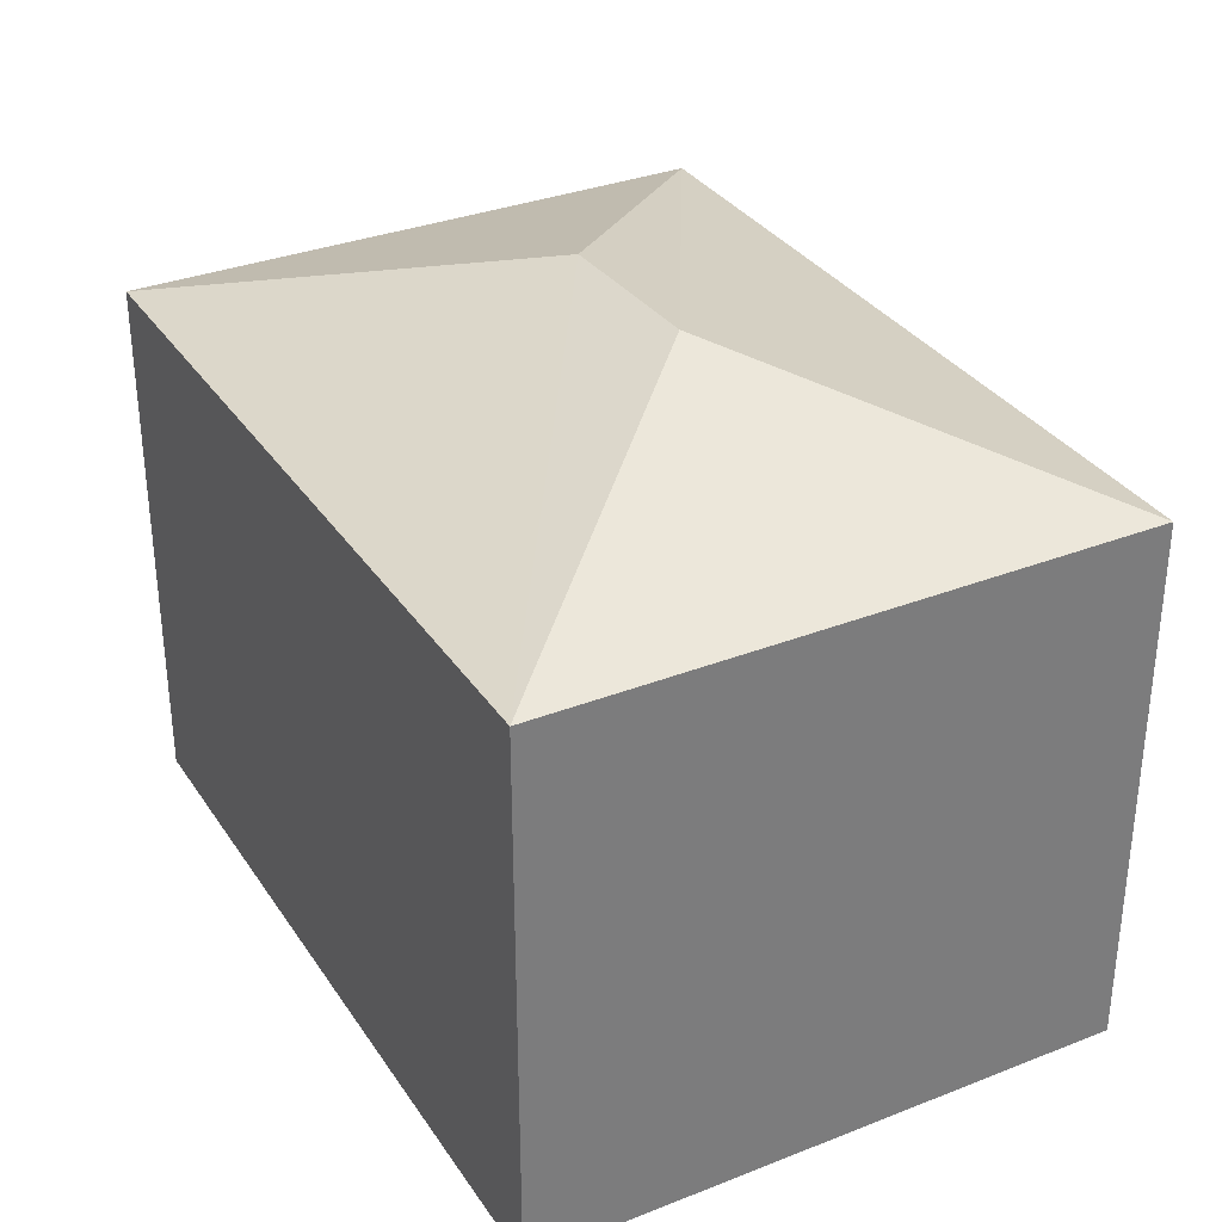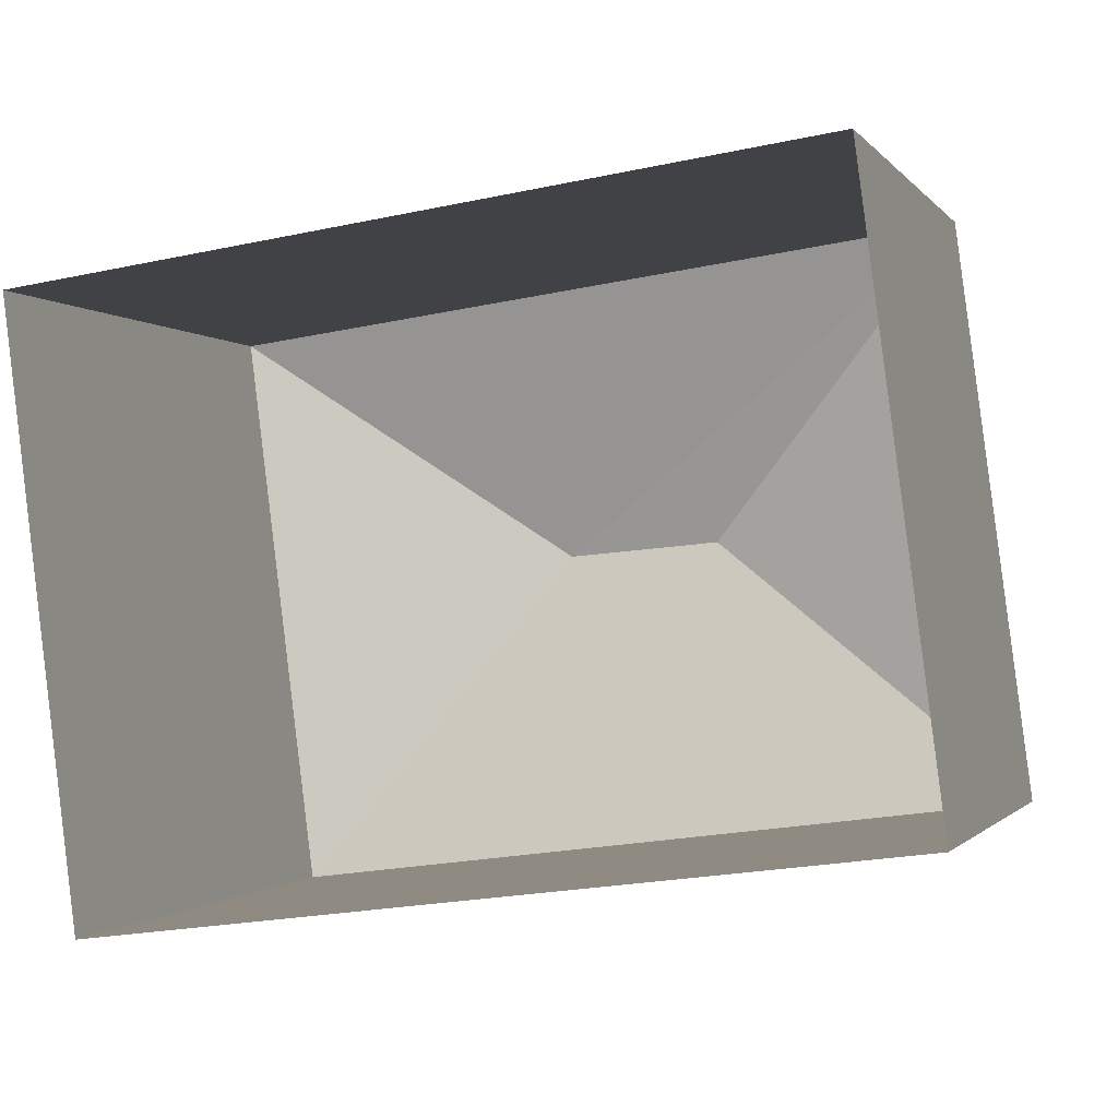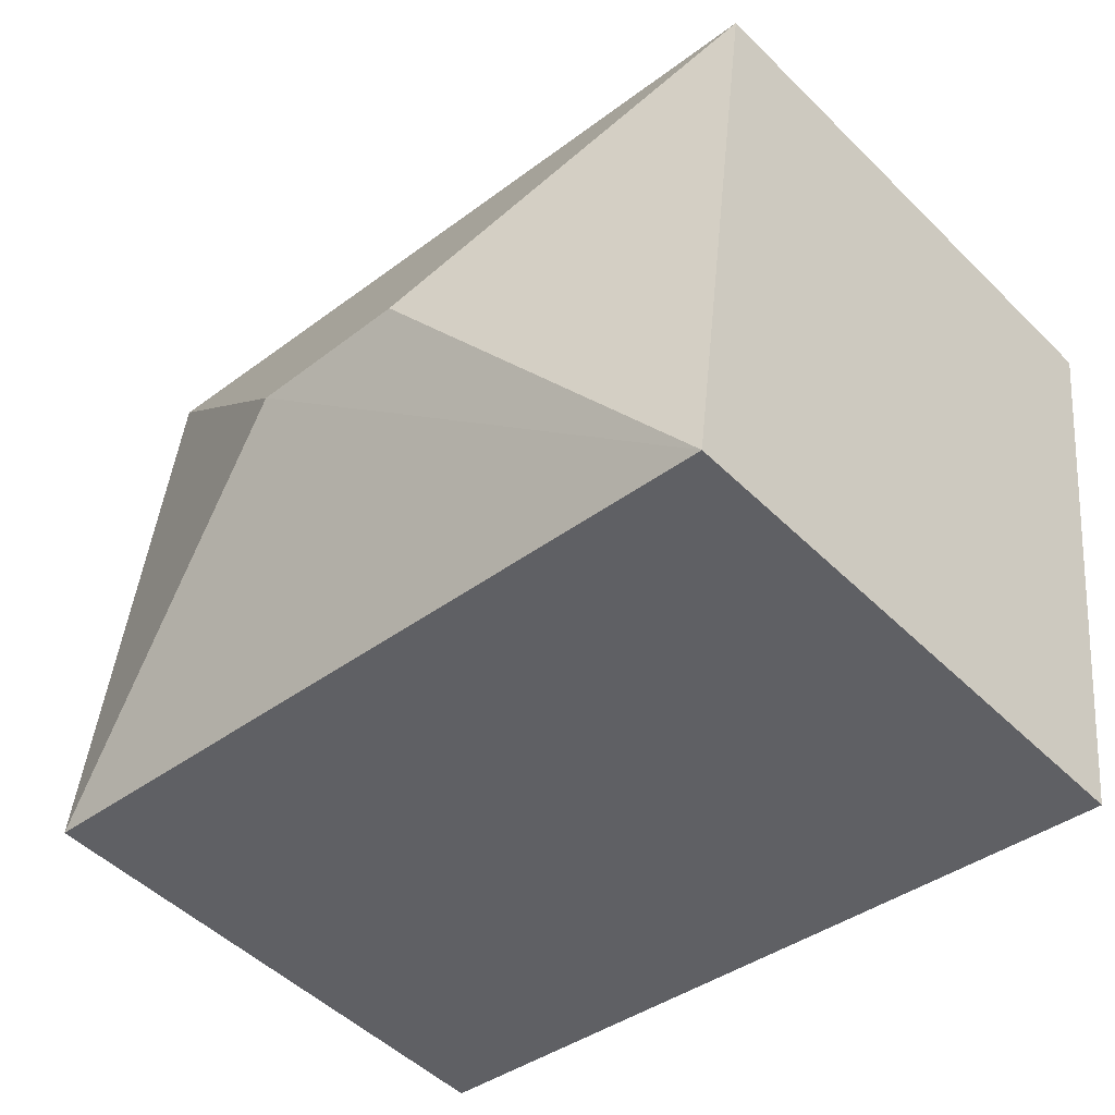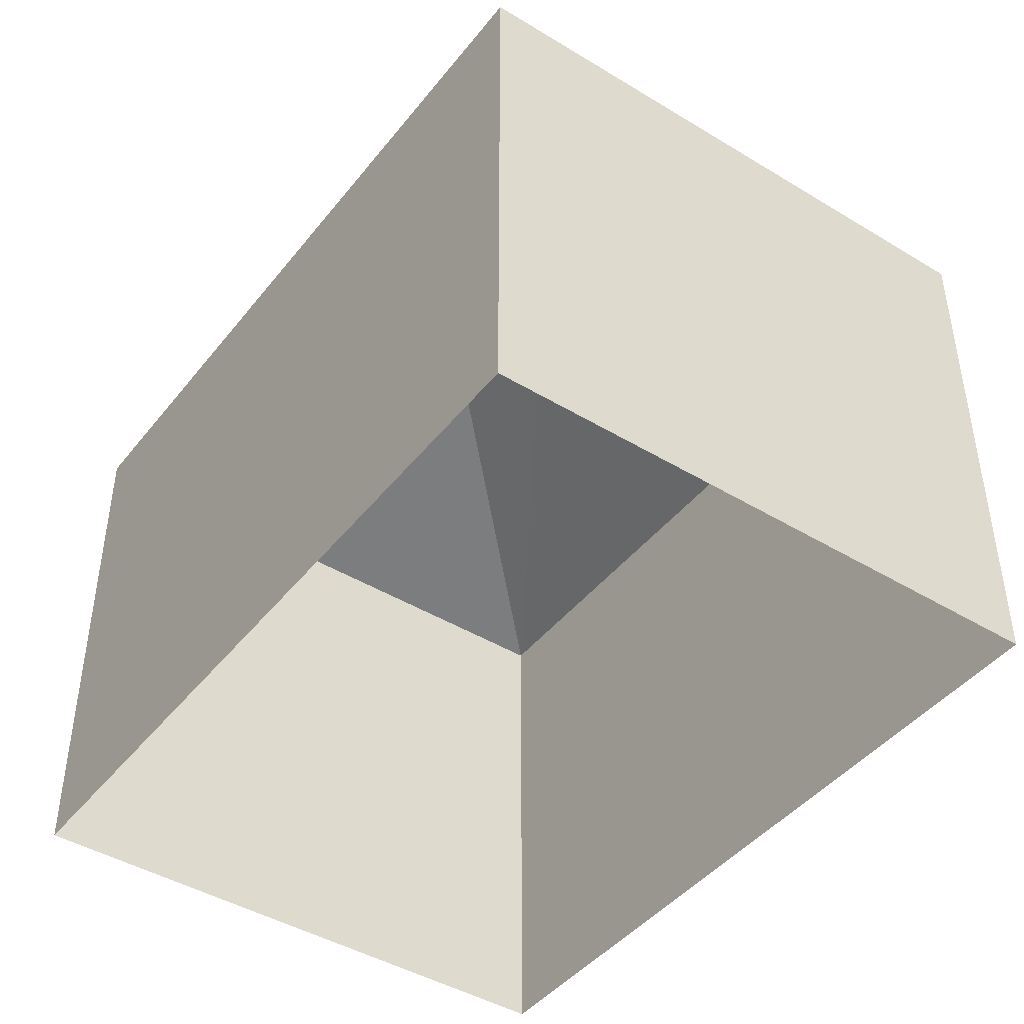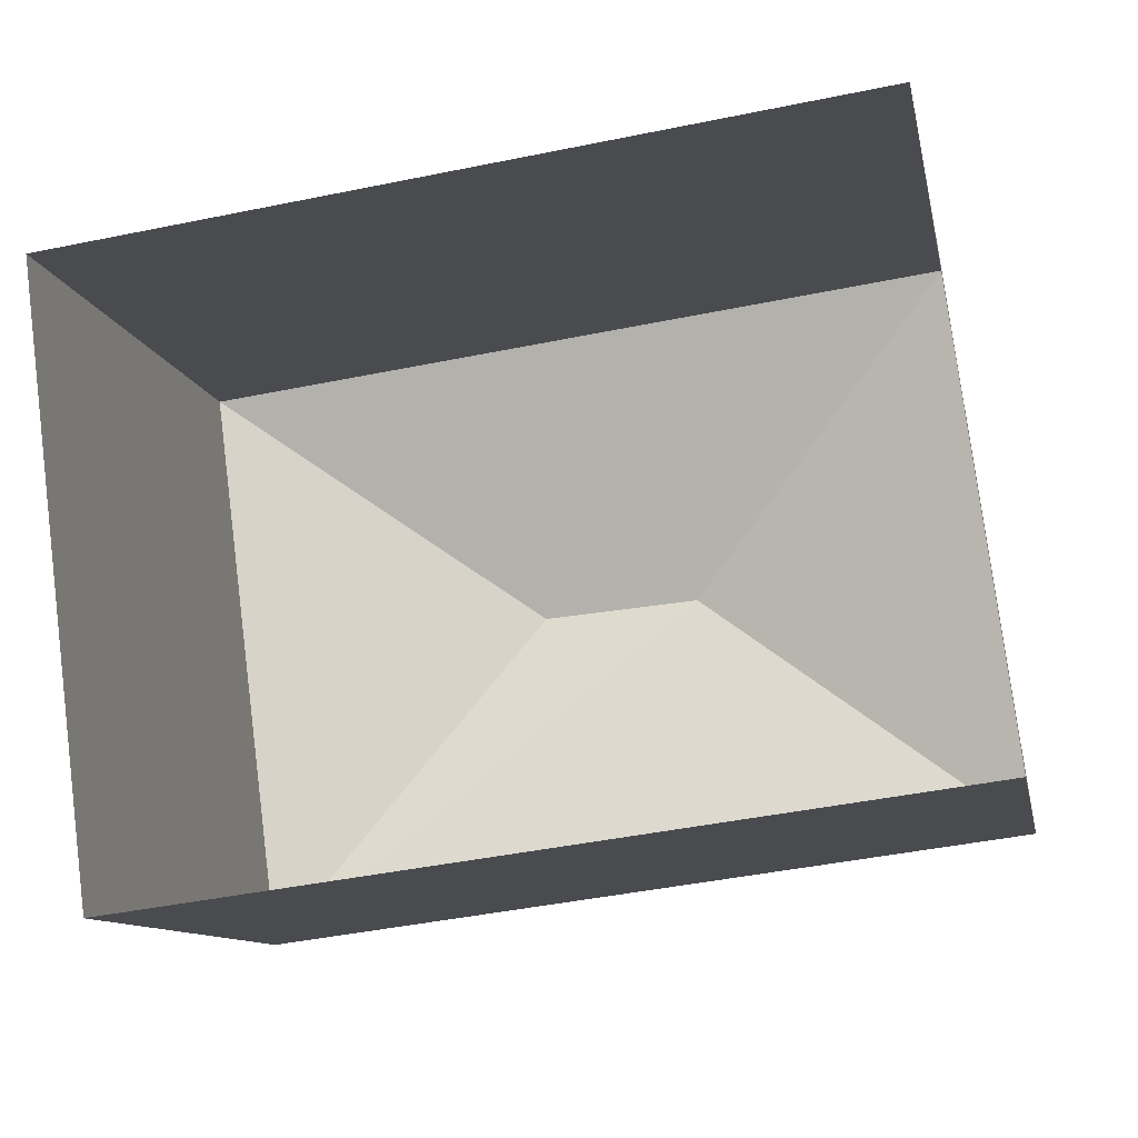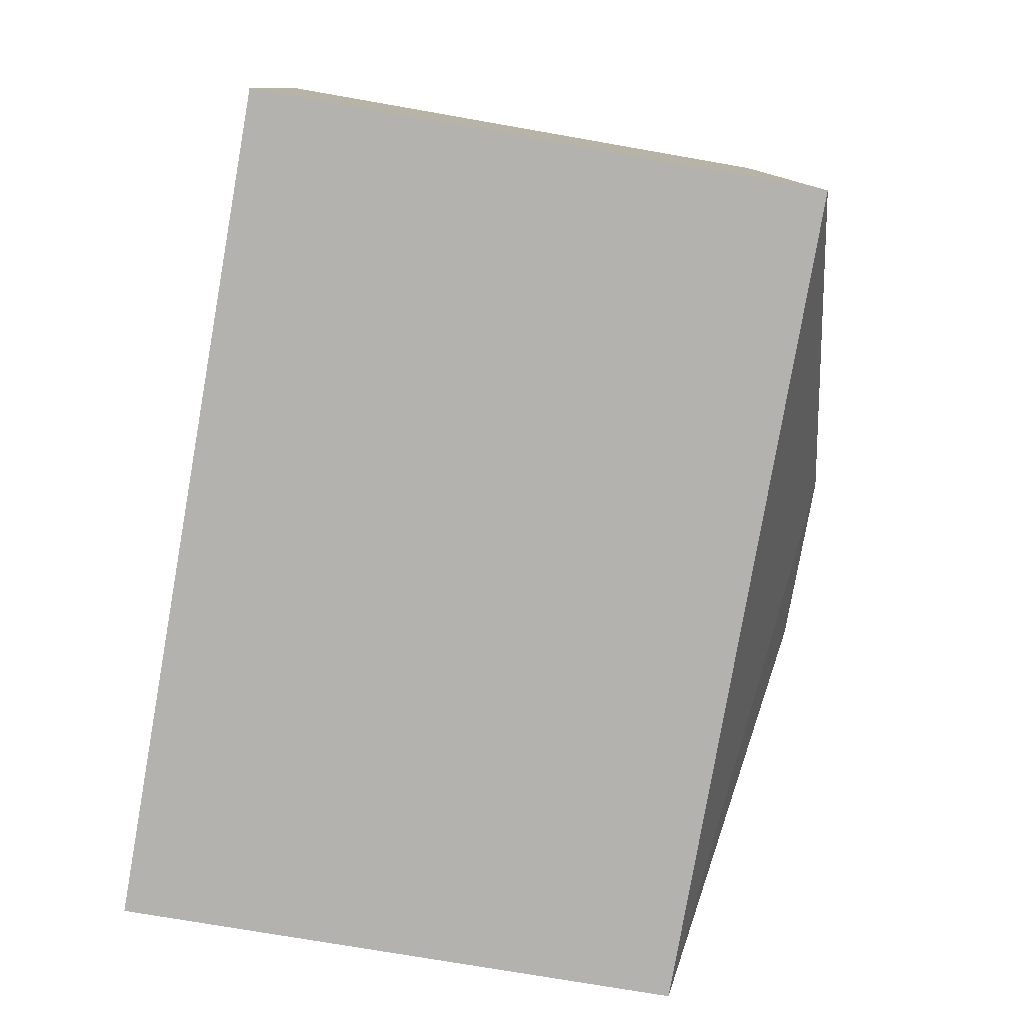
<metadata>
{"format":"obj","ext":"obj","renderer":"f3d","projection":"perspective","resolution":1024,"background":"white","views":[{"elev":32.8,"azim":54.1,"up":"+Z"},{"elev":-0.9,"azim":-162.2,"up":"+Y"},{"elev":-49.8,"azim":42.9,"up":"+Y"},{"elev":-44.0,"azim":-132.9,"up":"+Z"},{"elev":-10.8,"azim":-169.0,"up":"+Y"},{"elev":-72.2,"azim":-100.0,"up":"+Y"}]}
</metadata>
<code>
v -8.952e+04 -9.945e+04 6.18
v -8.952e+04 -9.944e+04 6.18
v -8.951e+04 -9.945e+04 6.179
v -8.951e+04 -9.945e+04 6.179
v -8.951e+04 -9.945e+04 13.13
v -8.952e+04 -9.944e+04 12.04
v -8.952e+04 -9.945e+04 12.04
v -8.951e+04 -9.945e+04 13.13
v -8.951e+04 -9.945e+04 12.04
v -8.951e+04 -9.945e+04 12.04
f 1 2 3
f 4 1 3
f 5 6 7
f 5 8 6
f 9 5 7
f 6 8 10
f 8 5 9
f 8 9 10
f 9 4 3
f 10 9 3
f 6 2 1
f 7 6 1
f 10 3 2
f 6 10 2
f 9 1 4
f 9 7 1

</code>
